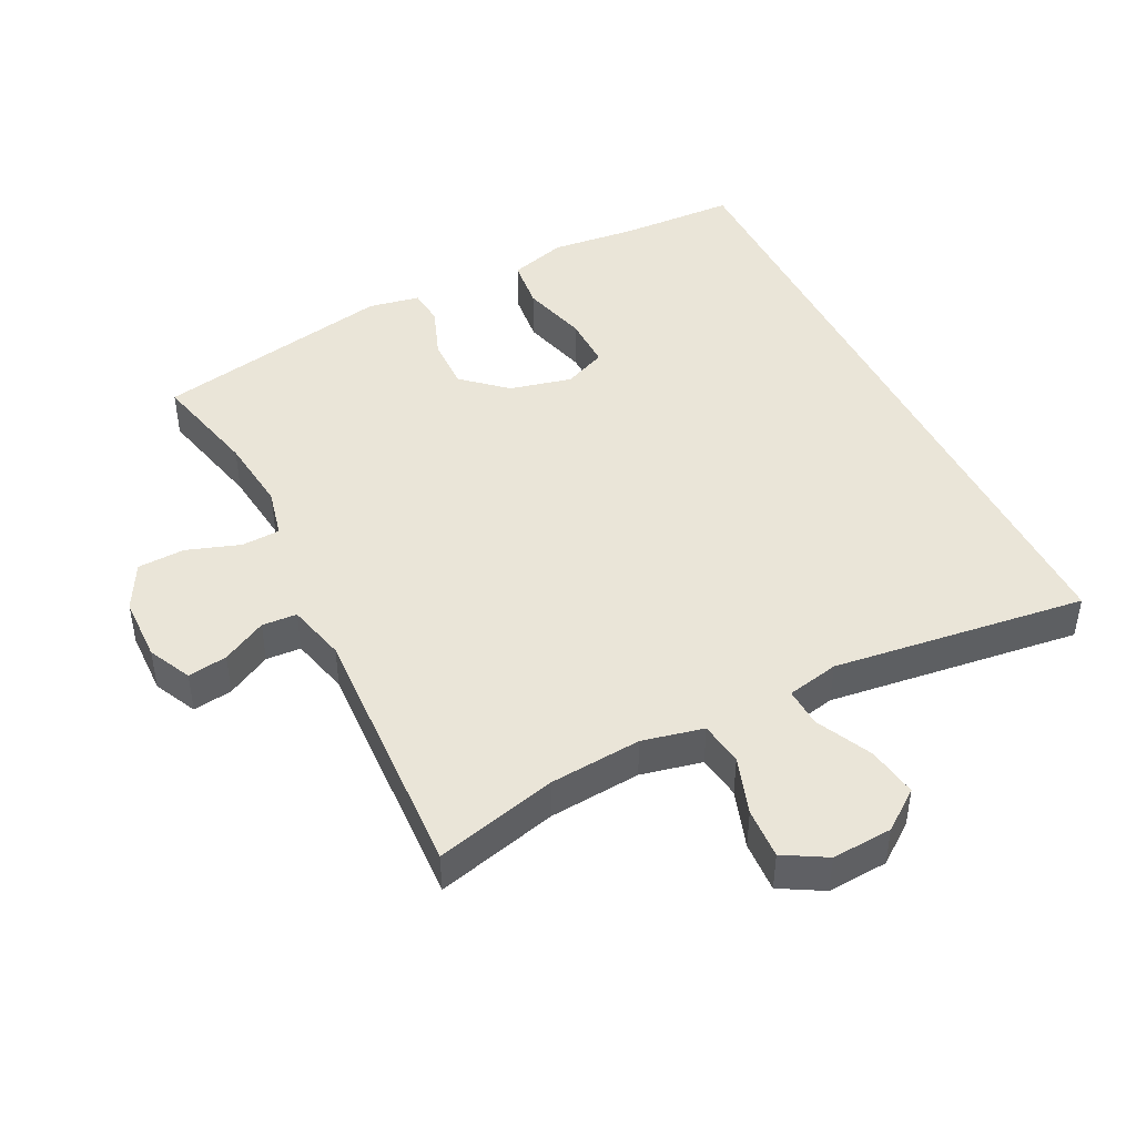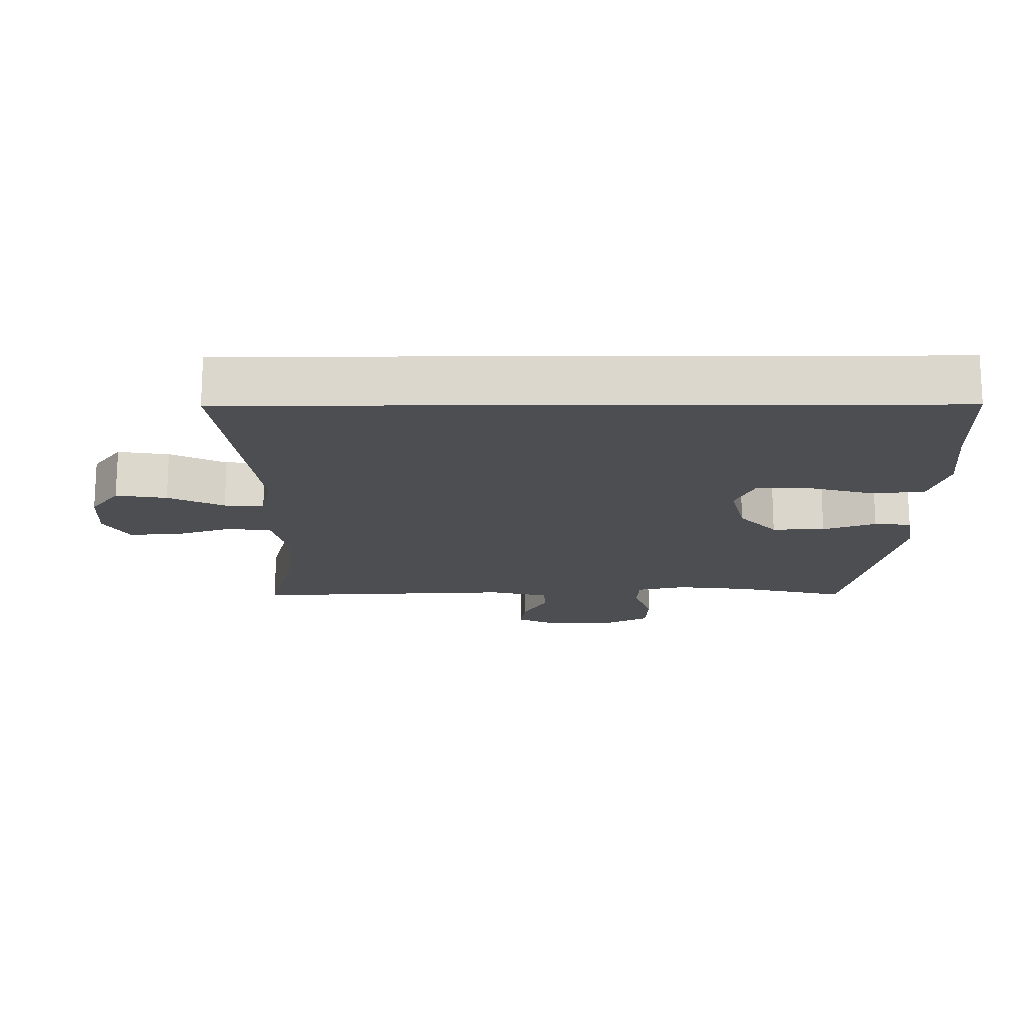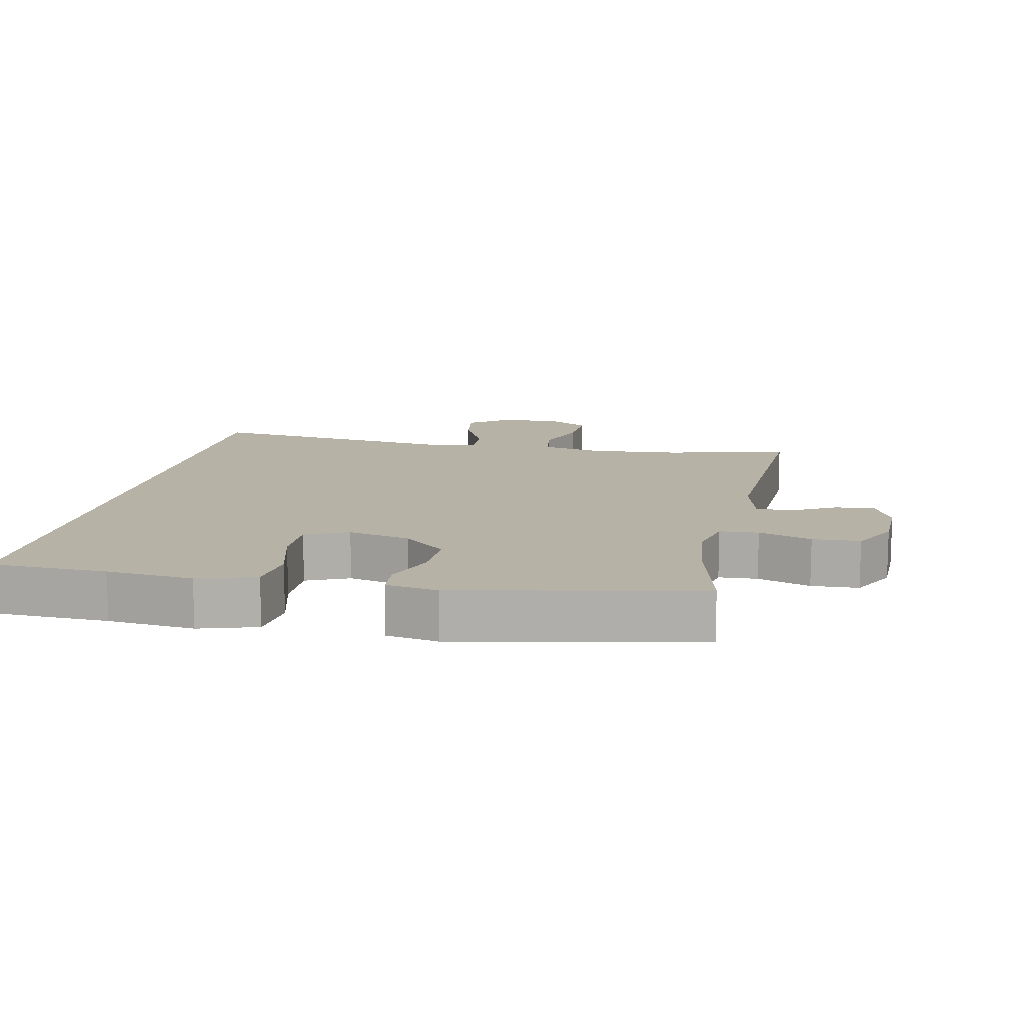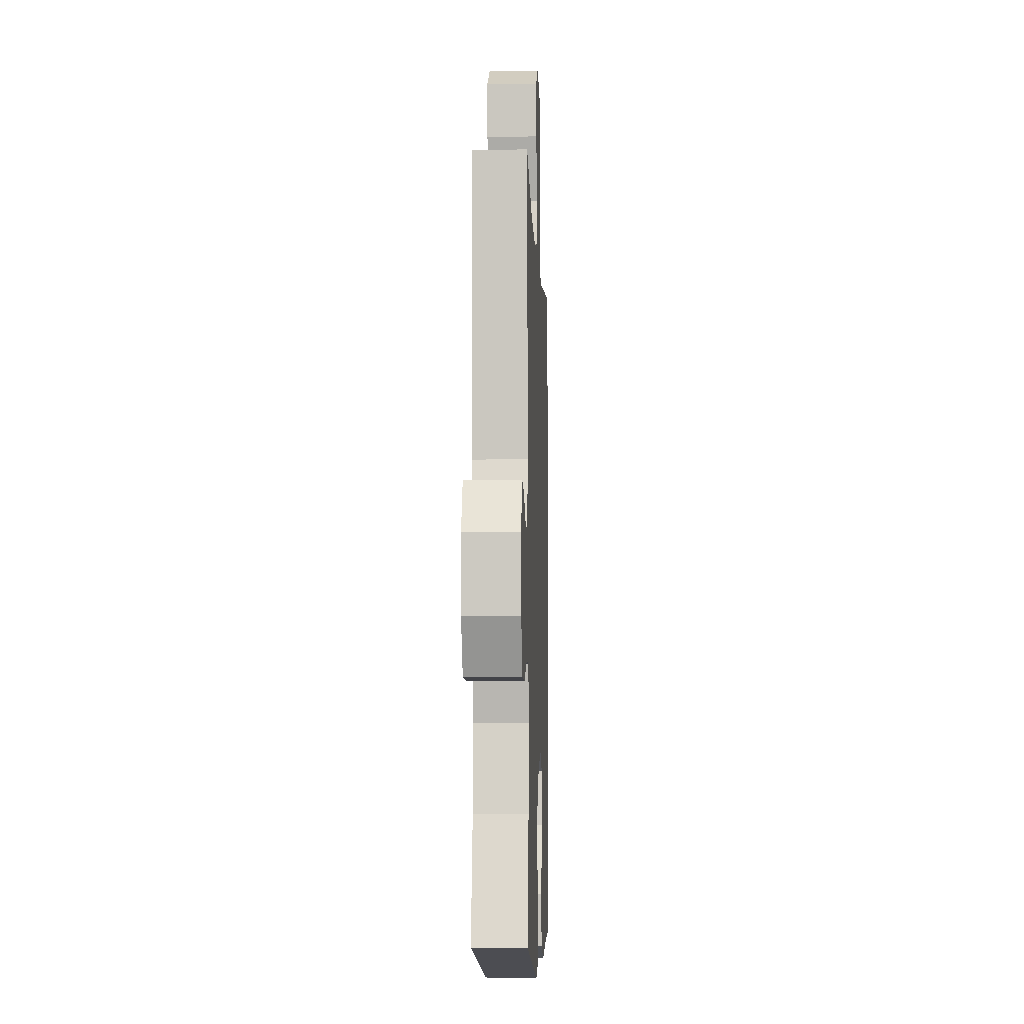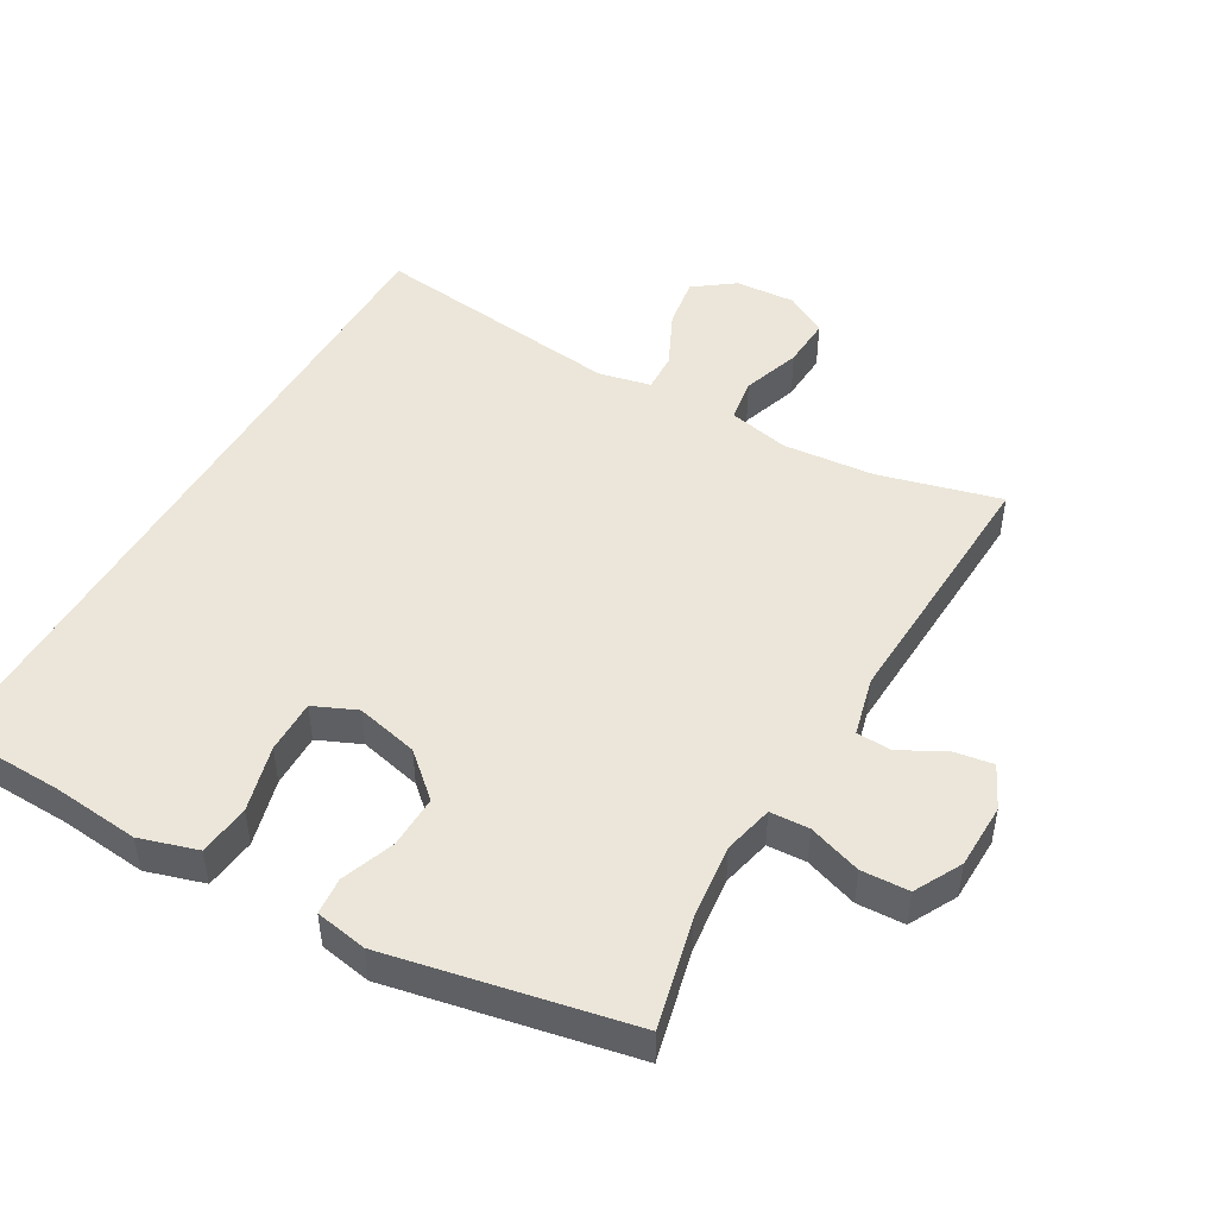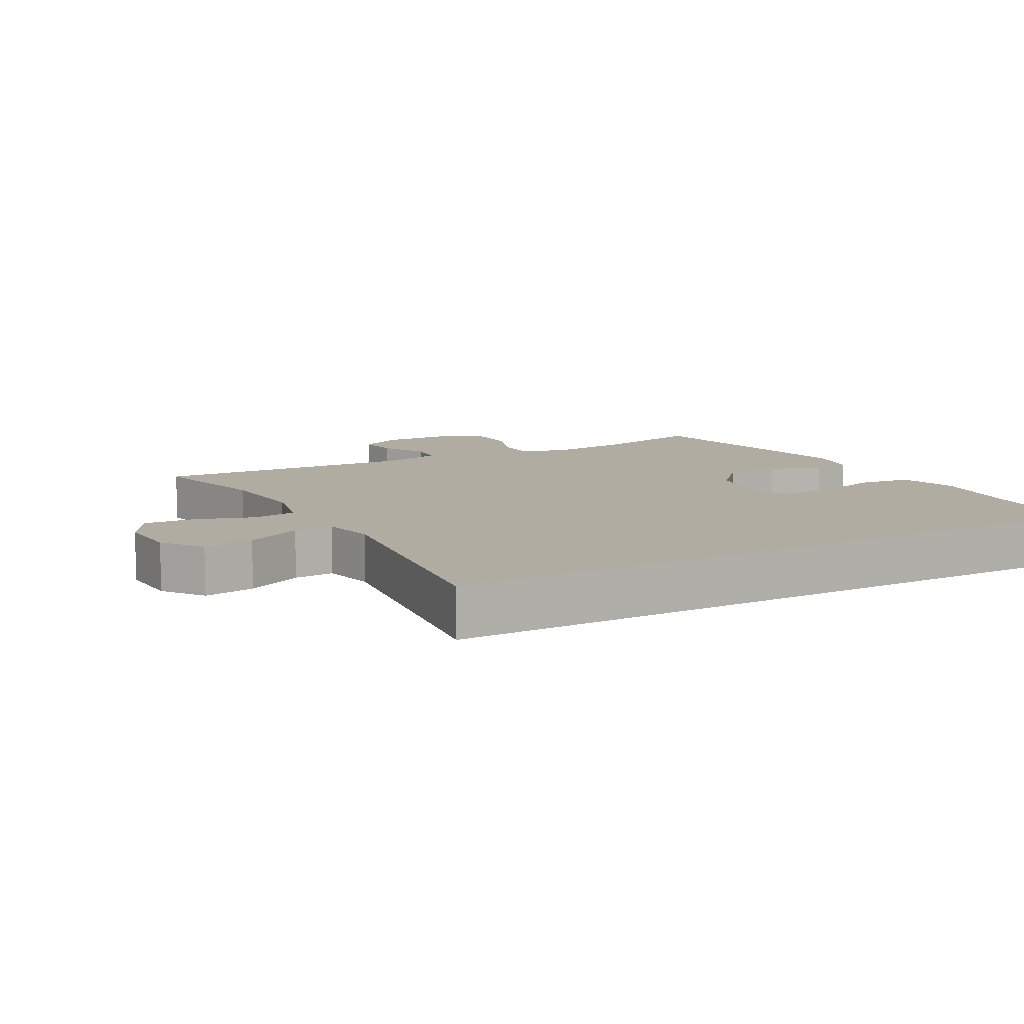
<metadata>
{"format":"obj","ext":"obj","renderer":"f3d","projection":"perspective","resolution":1024,"background":"white","views":[{"elev":44.9,"azim":-26.4,"up":"+Y"},{"elev":-16.9,"azim":90.3,"up":"+Y"},{"elev":12.4,"azim":-168.3,"up":"+Y"},{"elev":-5.1,"azim":-87.7,"up":"+Z"},{"elev":48.0,"azim":-150.1,"up":"+Y"},{"elev":10.2,"azim":61.3,"up":"+Y"}]}
</metadata>
<code>
v 0.5 0.07 0.487
v 0.5 0.07 -0.558
v 0.327 0.07 -0.564
v 0.198 0.07 -0.577
v 0.112 0.07 -0.551
v 0.103 0.07 -0.474
v 0.13 0.07 -0.374
v 0.131 0.07 -0.294
v 0.067 0.07 -0.266
v -0.026 0.07 -0.288
v -0.09 0.07 -0.345
v -0.088 0.07 -0.424
v -0.059 0.07 -0.503
v -0.064 0.07 -0.558
v -0.141 0.07 -0.572
v -0.5 0.07 -0.5
v -0.461 0.07 -0.337
v -0.448 0.07 -0.224
v -0.465 0.07 -0.15
v -0.523 0.07 -0.147
v -0.602 0.07 -0.174
v -0.673 0.07 -0.171
v -0.71 0.07 -0.101
v -0.712 0.07 -0.003
v -0.681 0.07 0.061
v -0.622 0.07 0.052
v -0.556 0.07 0.016
v -0.504 0.07 0.019
v -0.482 0.07 0.107
v -0.5 0.07 0.5
v -0.319 0.07 0.453
v -0.182 0.07 0.441
v -0.091 0.07 0.461
v -0.081 0.07 0.526
v -0.11 0.07 0.613
v -0.114 0.07 0.689
v -0.051 0.07 0.725
v 0.039 0.07 0.719
v 0.098 0.07 0.675
v 0.086 0.07 0.599
v 0.046 0.07 0.516
v 0.043 0.07 0.457
v 0.121 0.07 0.44
v 0.5 0 0.487
v 0.5 0 -0.558
v 0.327 0 -0.564
v 0.198 0 -0.577
v 0.112 0 -0.551
v 0.103 0 -0.474
v 0.13 0 -0.374
v 0.131 0 -0.294
v 0.067 0 -0.266
v -0.026 0 -0.288
v -0.09 0 -0.345
v -0.088 0 -0.424
v -0.059 0 -0.503
v -0.064 0 -0.558
v -0.141 0 -0.572
v -0.5 0 -0.5
v -0.461 0 -0.337
v -0.448 0 -0.224
v -0.465 0 -0.15
v -0.523 0 -0.147
v -0.602 0 -0.174
v -0.673 0 -0.171
v -0.71 0 -0.101
v -0.712 0 -0.003
v -0.681 0 0.061
v -0.622 0 0.052
v -0.556 0 0.016
v -0.504 0 0.019
v -0.482 0 0.107
v -0.5 0 0.5
v -0.319 0 0.453
v -0.182 0 0.441
v -0.091 0 0.461
v -0.081 0 0.526
v -0.11 0 0.613
v -0.114 0 0.689
v -0.051 0 0.725
v 0.039 0 0.719
v 0.098 0 0.675
v 0.086 0 0.599
v 0.046 0 0.516
v 0.043 0 0.457
v 0.121 0 0.44
f 39 40 41
f 38 39 41
f 37 38 41
f 36 37 41
f 35 36 41
f 34 35 41
f 33 34 41 42
f 32 33 42 43
f 29 30 31
f 28 29 31 32
f 25 26 27
f 24 25 27
f 23 24 27
f 22 23 27
f 21 22 27
f 20 21 27
f 19 20 27 28
f 15 16 17
f 14 15 17
f 13 14 17
f 12 13 17
f 11 12 17 18
f 10 11 18 19
f 5 6 7
f 4 5 7
f 3 4 7
f 3 7 8
f 2 3 8
f 1 2 8
f 43 1 8
f 28 32 43
f 19 28 43
f 10 19 43
f 9 10 43
f 8 9 43
f 84 83 82
f 84 82 81
f 84 81 80
f 84 80 79
f 84 79 78
f 84 78 77
f 85 84 77 76
f 86 85 76 75
f 74 73 72
f 75 74 72 71
f 70 69 68
f 70 68 67
f 70 67 66
f 70 66 65
f 70 65 64
f 70 64 63
f 71 70 63 62
f 60 59 58
f 60 58 57
f 60 57 56
f 60 56 55
f 61 60 55 54
f 62 61 54 53
f 50 49 48
f 50 48 47
f 50 47 46
f 51 50 46
f 51 46 45
f 51 45 44
f 51 44 86
f 86 75 71
f 86 71 62
f 86 62 53
f 86 53 52
f 86 52 51
f 1 44 45 2
f 2 45 46 3
f 3 46 47 4
f 4 47 48 5
f 5 48 49 6
f 6 49 50 7
f 7 50 51 8
f 8 51 52 9
f 9 52 53 10
f 10 53 54 11
f 11 54 55 12
f 12 55 56 13
f 13 56 57 14
f 14 57 58 15
f 15 58 59 16
f 16 59 60 17
f 17 60 61 18
f 18 61 62 19
f 19 62 63 20
f 20 63 64 21
f 21 64 65 22
f 22 65 66 23
f 23 66 67 24
f 24 67 68 25
f 25 68 69 26
f 26 69 70 27
f 27 70 71 28
f 28 71 72 29
f 29 72 73 30
f 30 73 74 31
f 31 74 75 32
f 32 75 76 33
f 33 76 77 34
f 34 77 78 35
f 35 78 79 36
f 36 79 80 37
f 37 80 81 38
f 38 81 82 39
f 39 82 83 40
f 40 83 84 41
f 41 84 85 42
f 42 85 86 43
f 43 86 44 1

</code>
